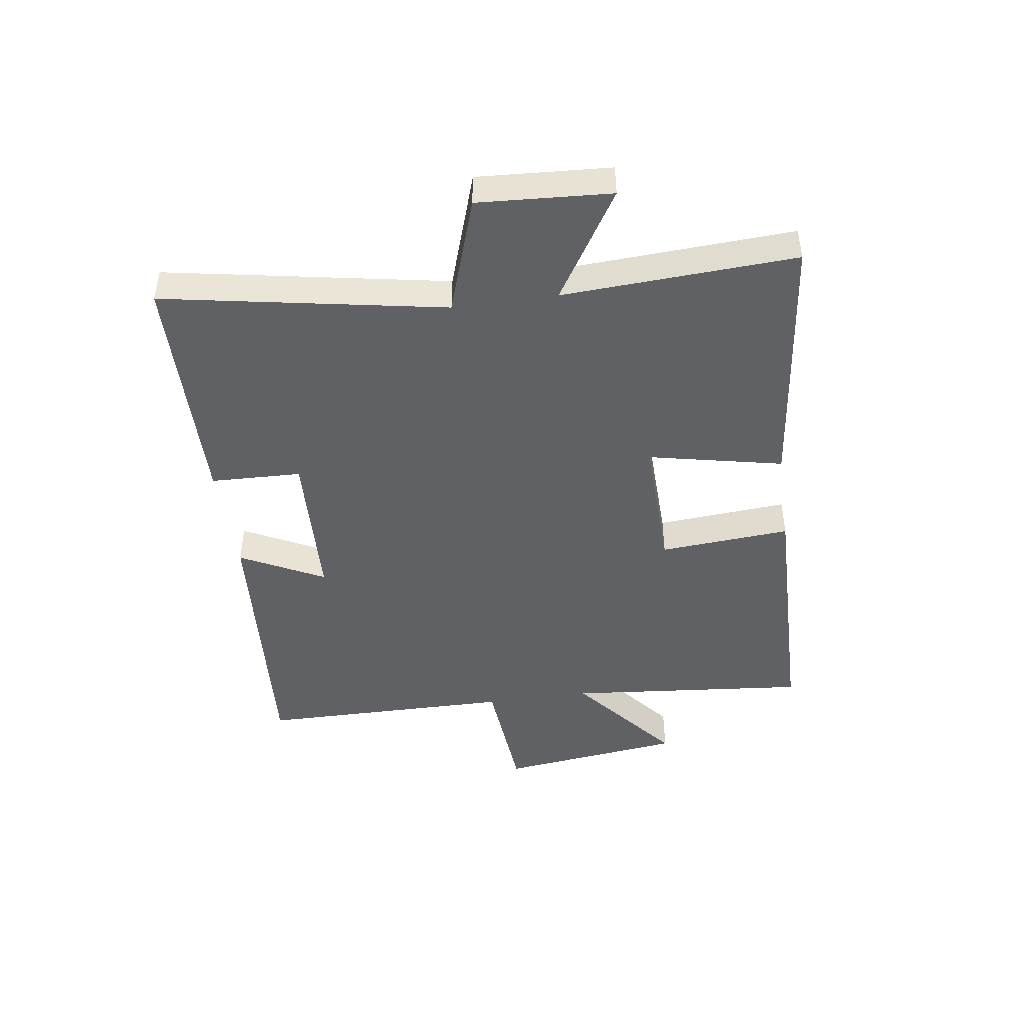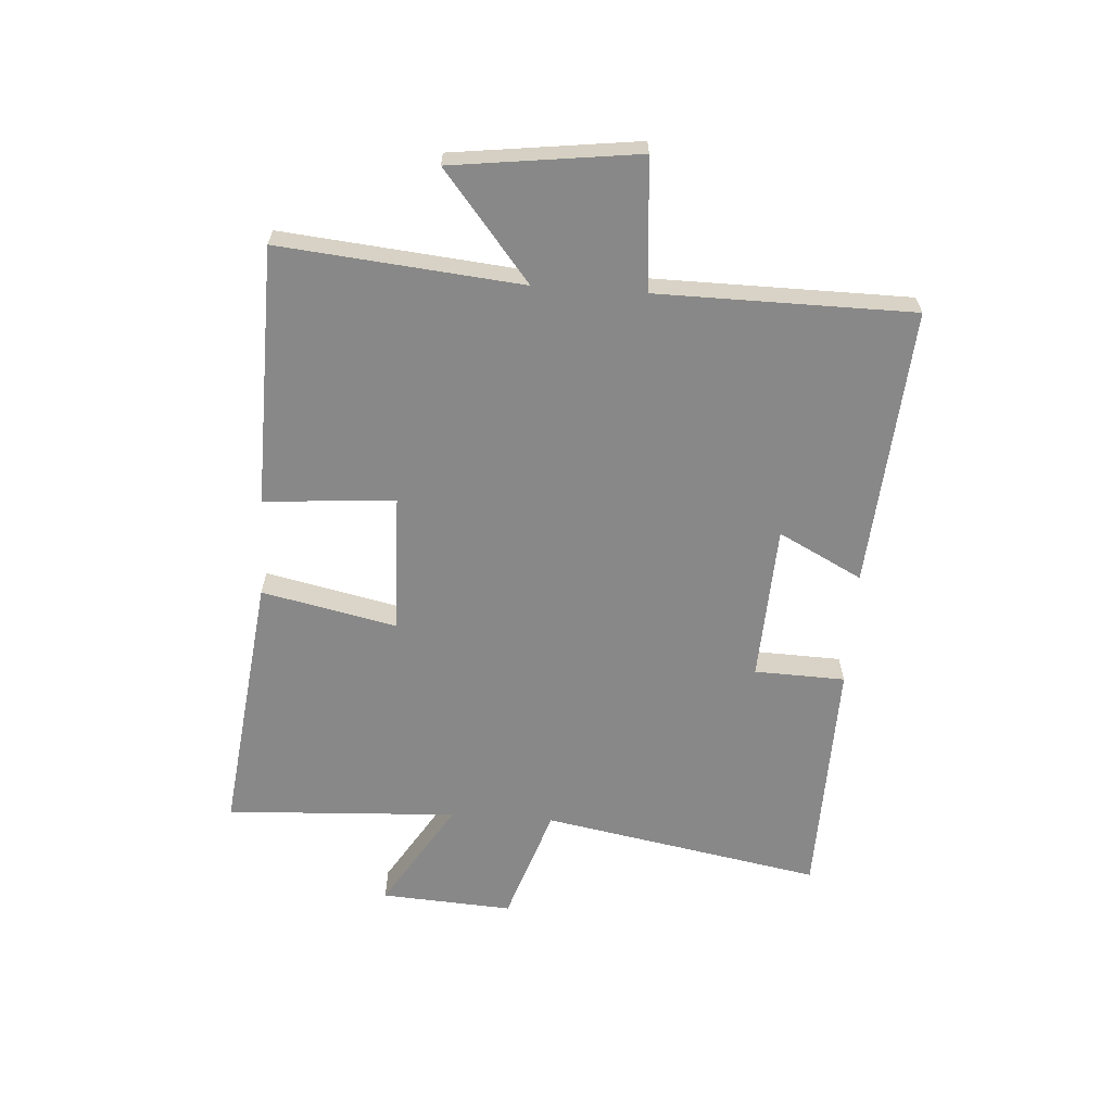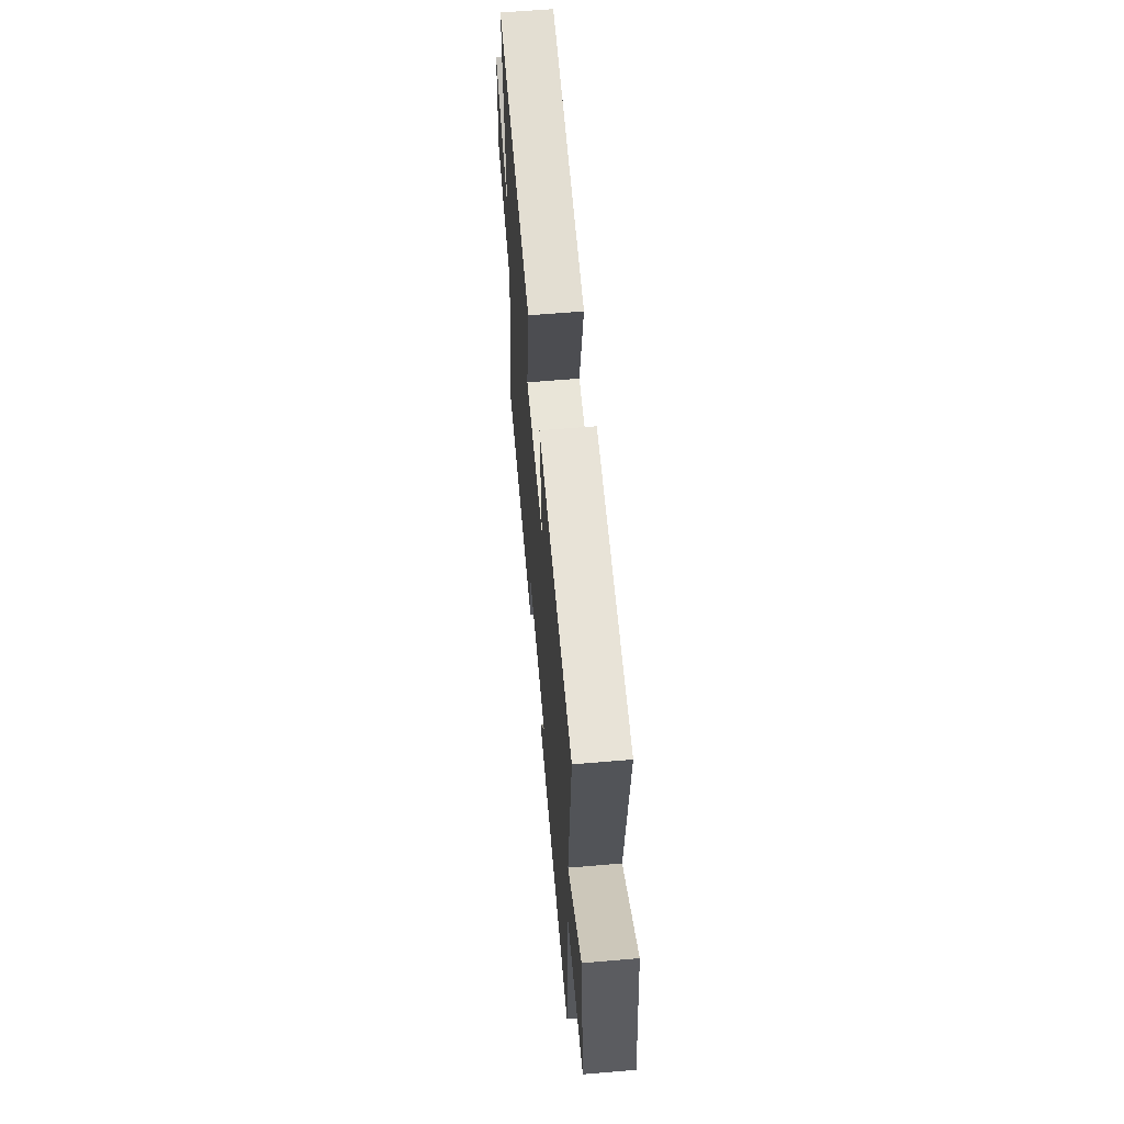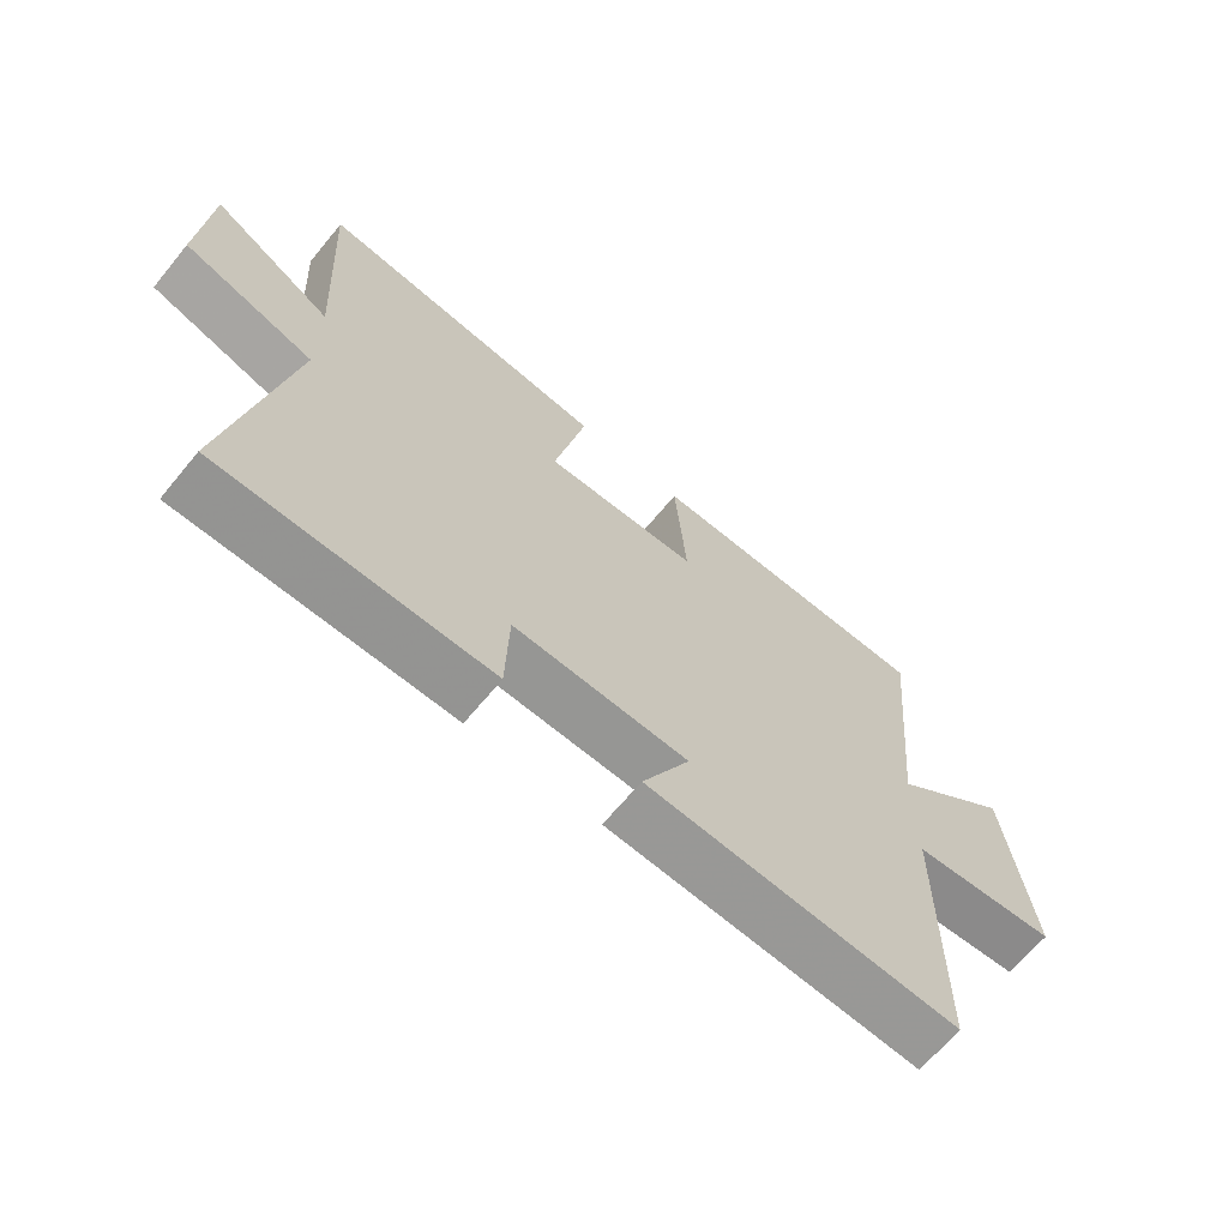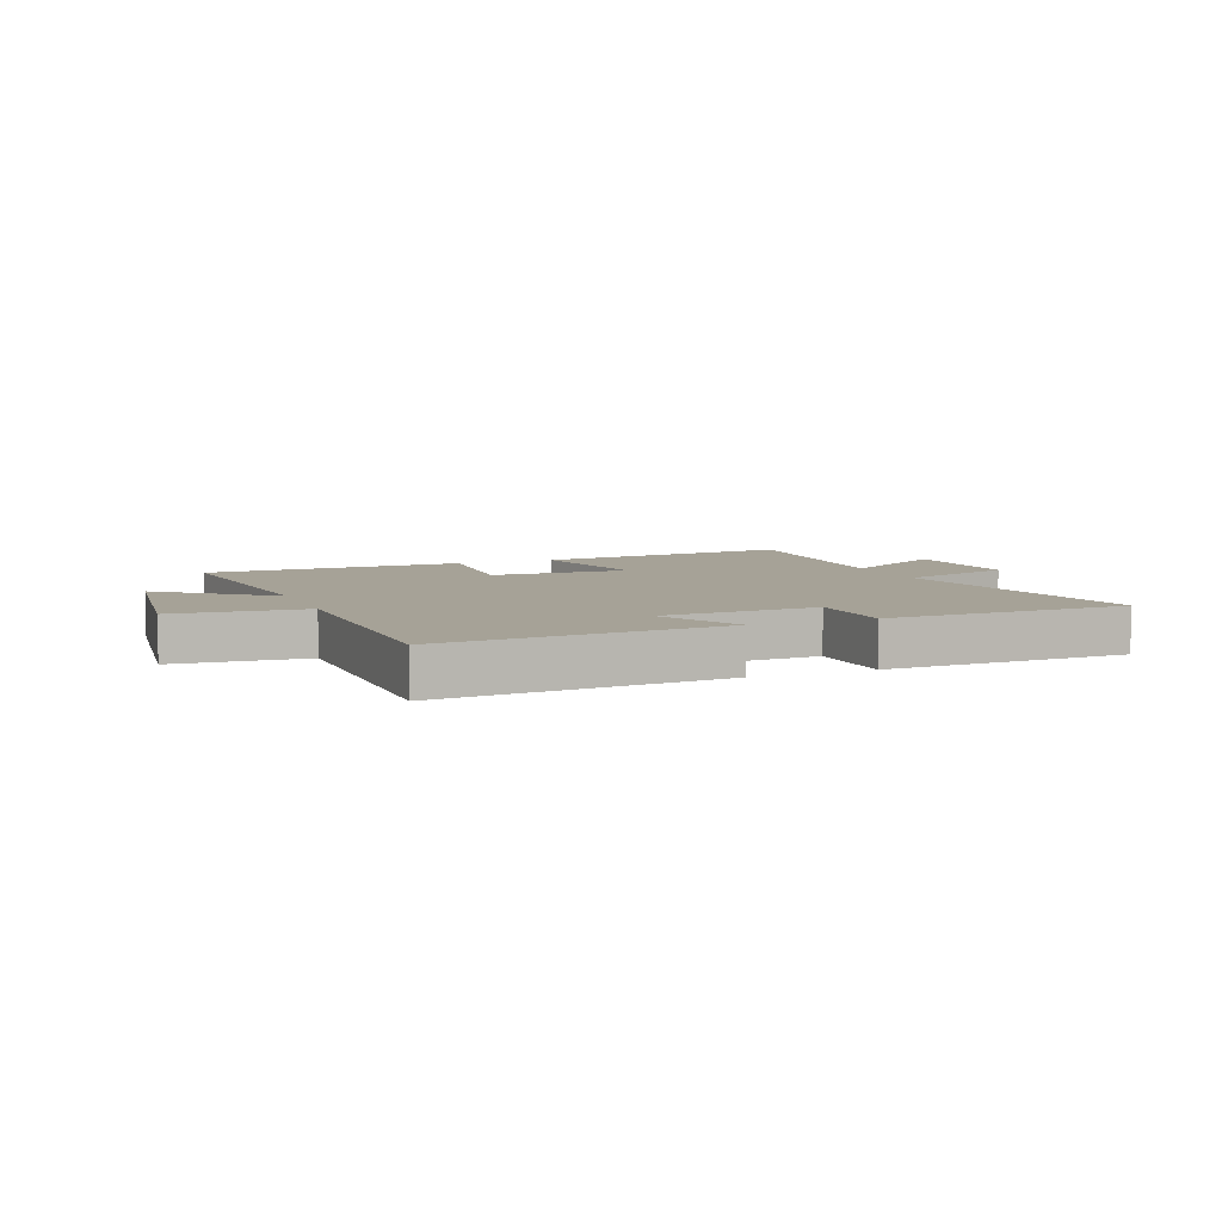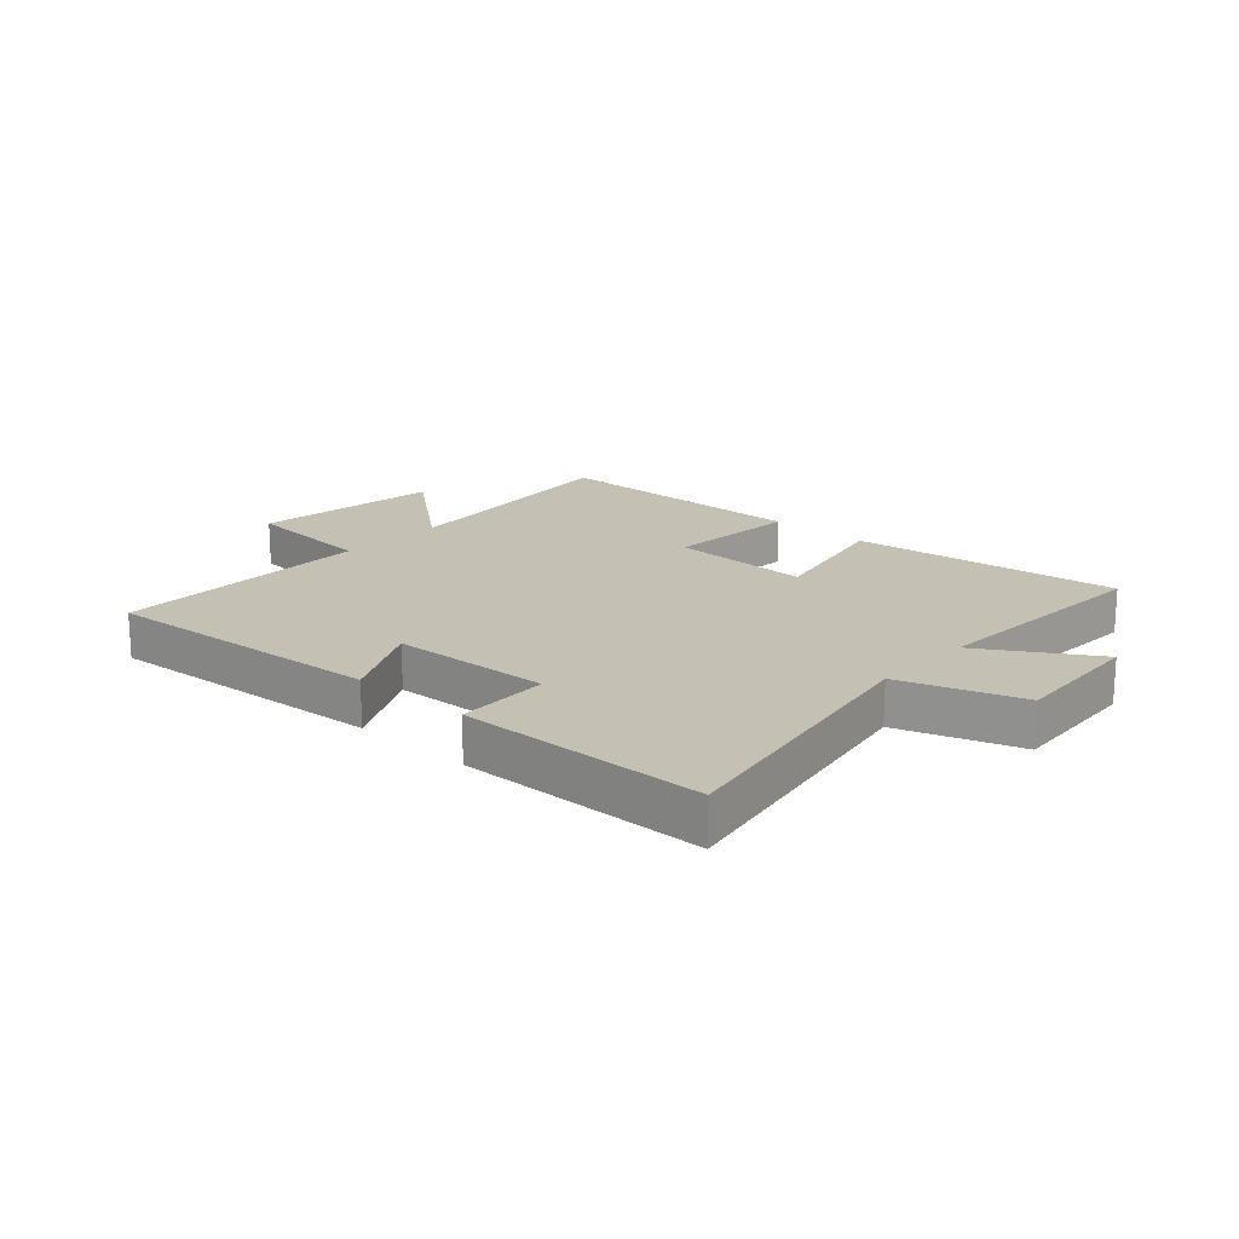
<metadata>
{"format":"obj","ext":"obj","renderer":"f3d","projection":"perspective","resolution":1024,"background":"white","views":[{"elev":-45.4,"azim":-81.8,"up":"+Y"},{"elev":-62.8,"azim":86.1,"up":"+Y"},{"elev":61.1,"azim":85.0,"up":"+Z"},{"elev":-66.3,"azim":-39.5,"up":"+Z"},{"elev":6.4,"azim":158.2,"up":"+Y"},{"elev":18.2,"azim":-137.7,"up":"+Y"}]}
</metadata>
<code>
v 0.497 0.07 -0.535
v 0.023 0.07 -0.5
v 0.096 0.07 -0.358
v -0.17 0.07 -0.346
v -0.175 0.07 -0.5
v -0.587 0.07 -0.492
v -0.5 0.07 -0.017
v -0.699 0.07 0.049
v -0.685 0.07 0.273
v -0.5 0.07 0.159
v -0.521 0.07 0.553
v -0.073 0.07 0.5
v -0.122 0.07 0.272
v 0.114 0.07 0.278
v 0.097 0.07 0.5
v 0.539 0.07 0.492
v 0.5 0.07 0.082
v 0.682 0.07 0.23
v 0.722 0.07 -0.084
v 0.5 0.07 -0.102
v 0.497 0 -0.535
v 0.023 0 -0.5
v 0.096 0 -0.358
v -0.17 0 -0.346
v -0.175 0 -0.5
v -0.587 0 -0.492
v -0.5 0 -0.017
v -0.699 0 0.049
v -0.685 0 0.273
v -0.5 0 0.159
v -0.521 0 0.553
v -0.073 0 0.5
v -0.122 0 0.272
v 0.114 0 0.278
v 0.097 0 0.5
v 0.539 0 0.492
v 0.5 0 0.082
v 0.682 0 0.23
v 0.722 0 -0.084
v 0.5 0 -0.102
f 17 18 19 20
f 1 2 3
f 20 1 3
f 17 20 3
f 14 15 16 17
f 17 3 4
f 14 17 4
f 13 14 4
f 10 11 12 13
f 10 13 4
f 7 8 9 10
f 7 10 4 5
f 5 6 7
f 40 39 38 37
f 23 22 21
f 23 21 40
f 23 40 37
f 37 36 35 34
f 24 23 37
f 24 37 34
f 24 34 33
f 33 32 31 30
f 24 33 30
f 30 29 28 27
f 25 24 30 27
f 27 26 25
f 1 21 22 2
f 2 22 23 3
f 3 23 24 4
f 4 24 25 5
f 5 25 26 6
f 6 26 27 7
f 7 27 28 8
f 8 28 29 9
f 9 29 30 10
f 10 30 31 11
f 11 31 32 12
f 12 32 33 13
f 13 33 34 14
f 14 34 35 15
f 15 35 36 16
f 16 36 37 17
f 17 37 38 18
f 18 38 39 19
f 19 39 40 20
f 20 40 21 1

</code>
